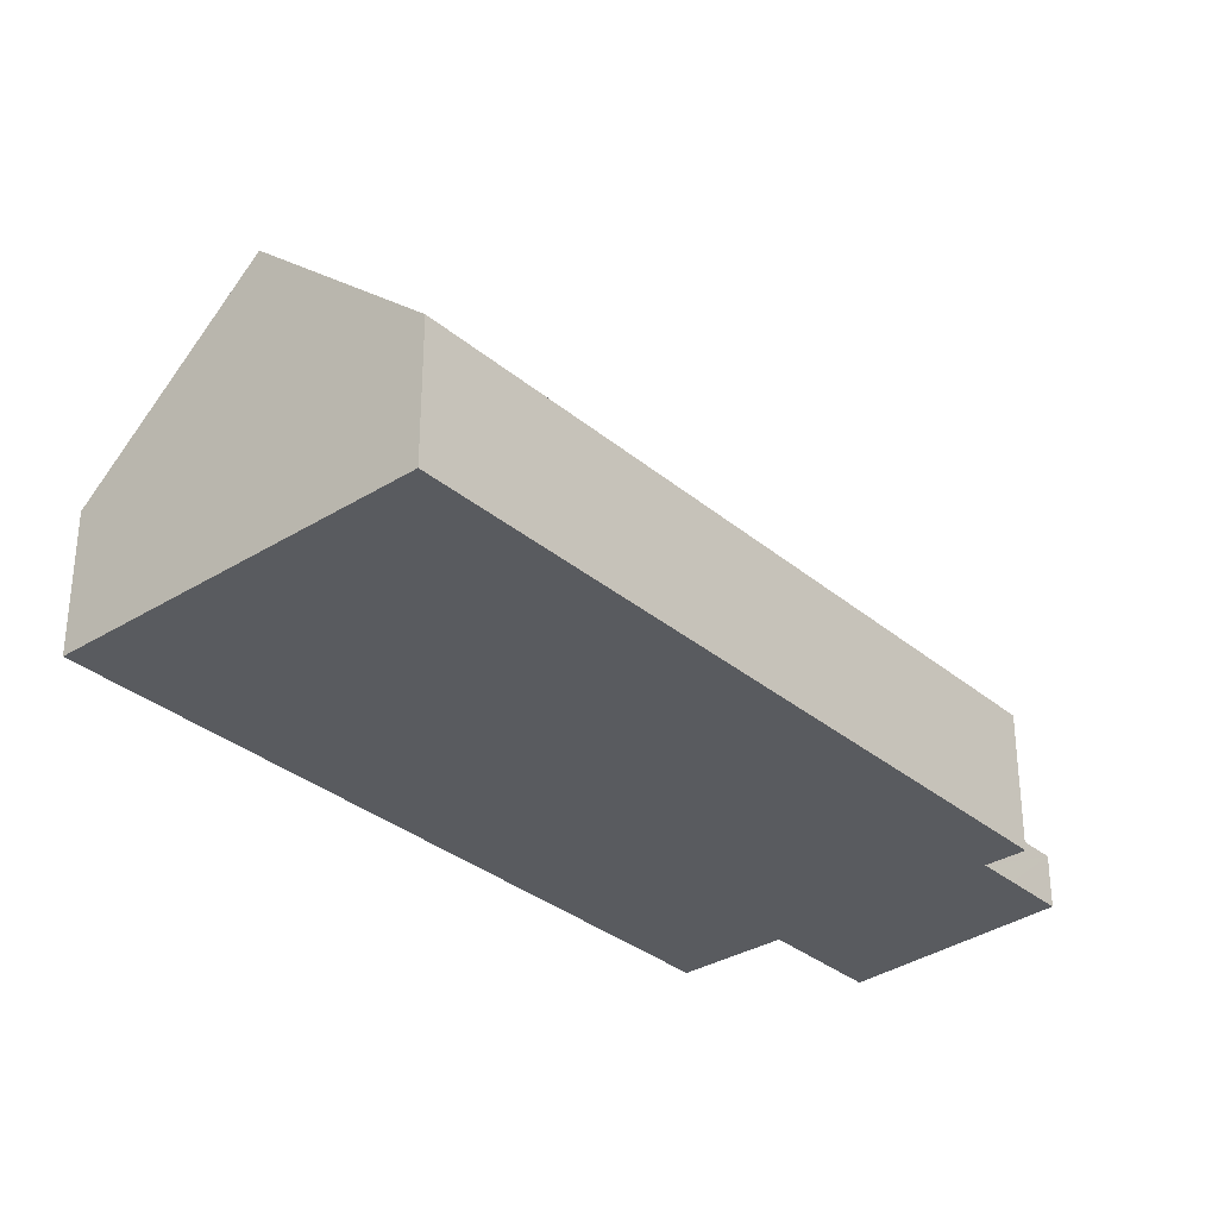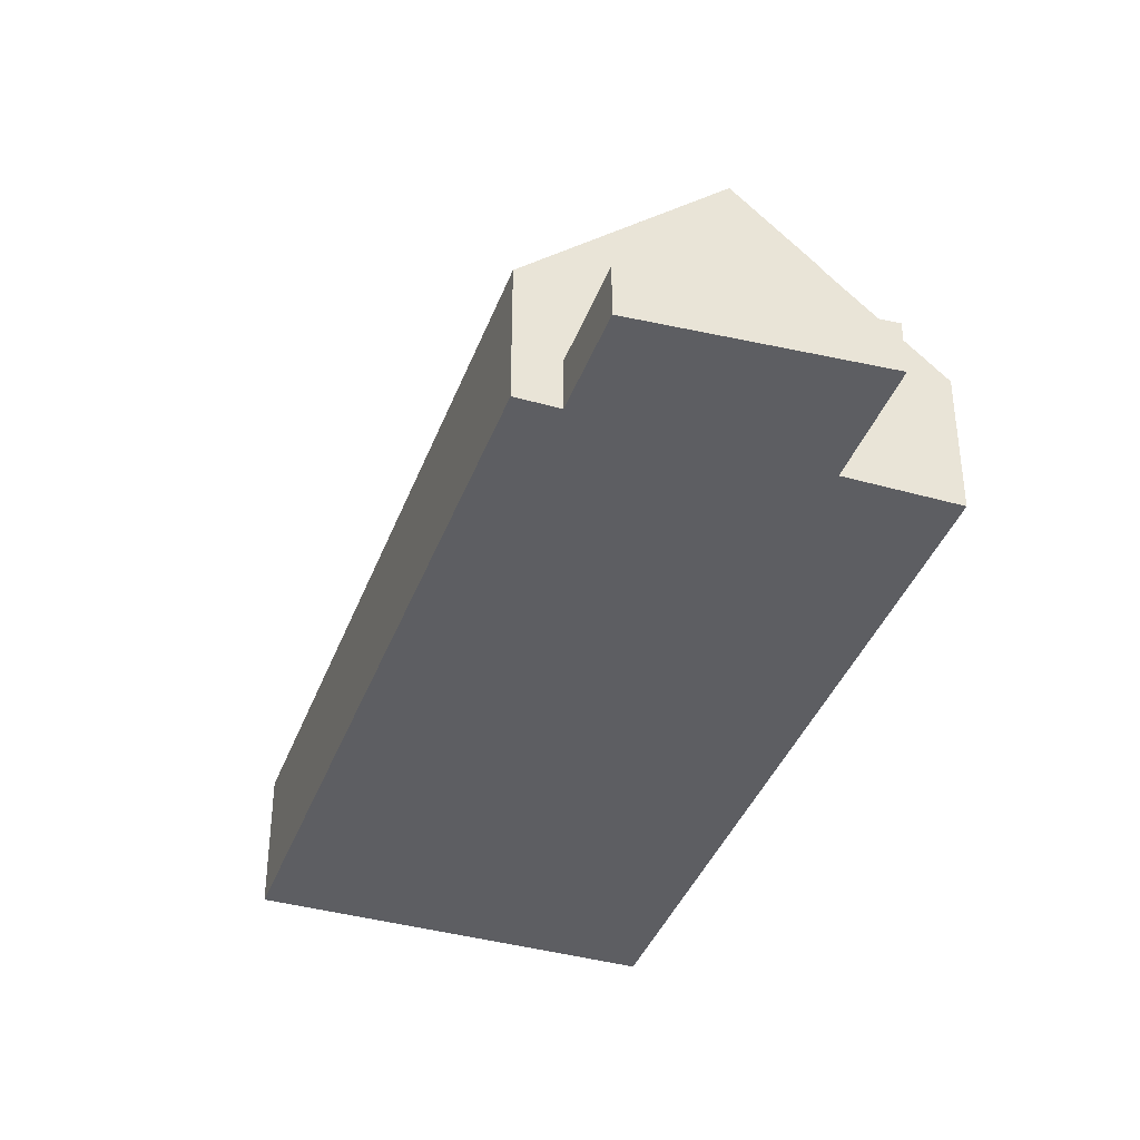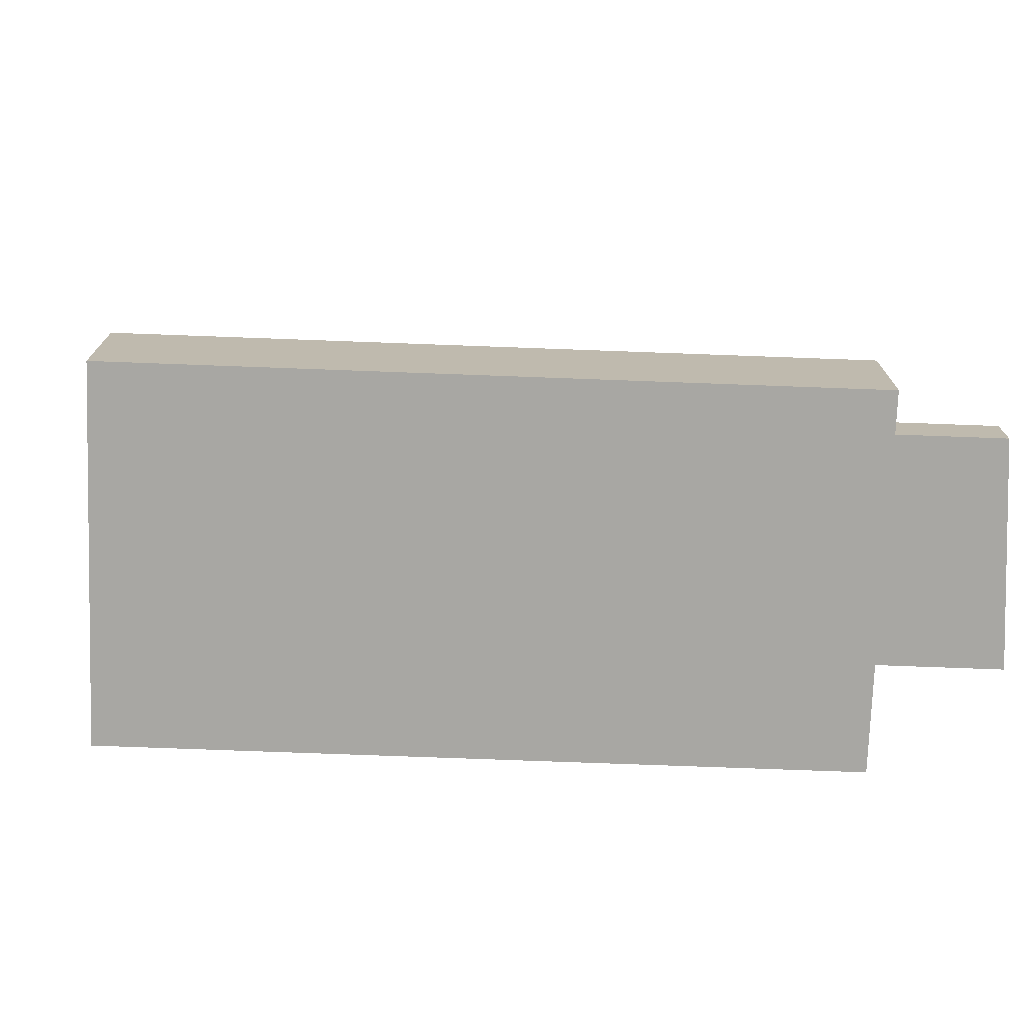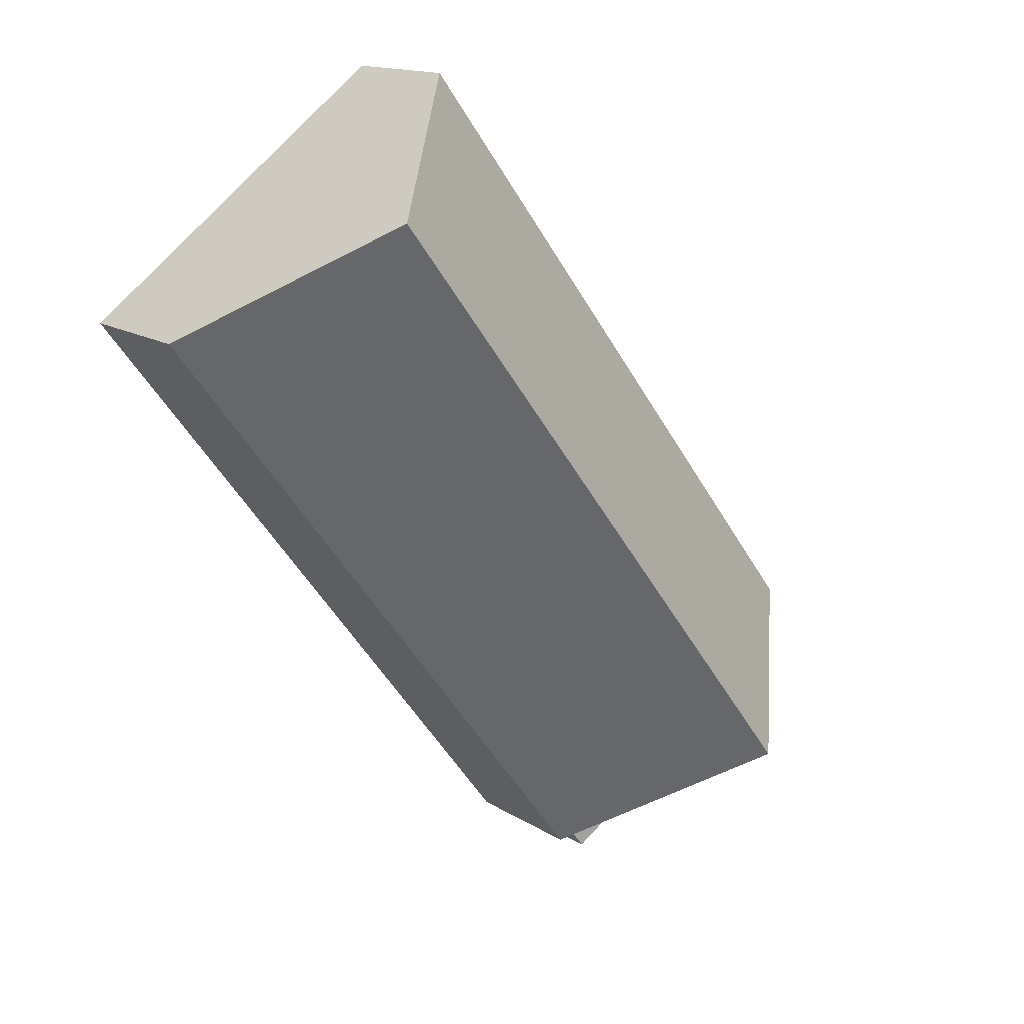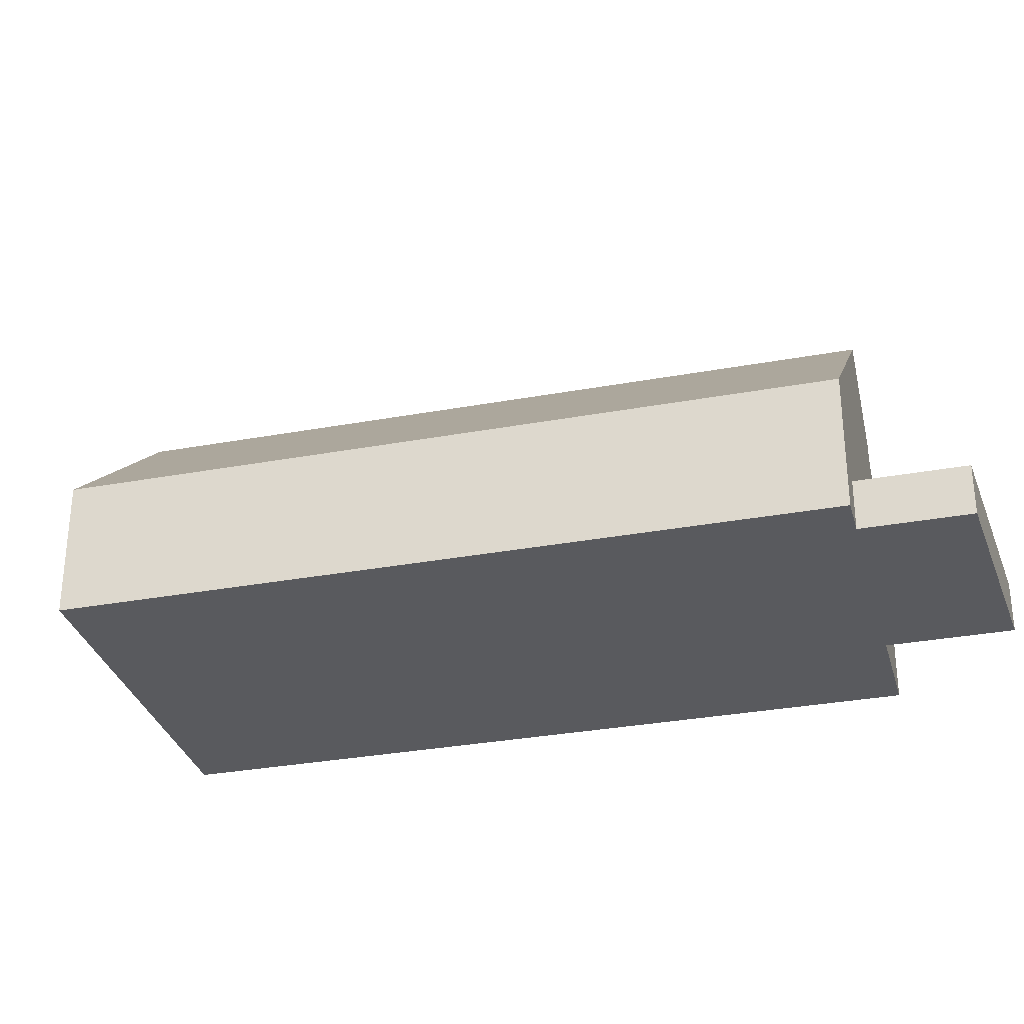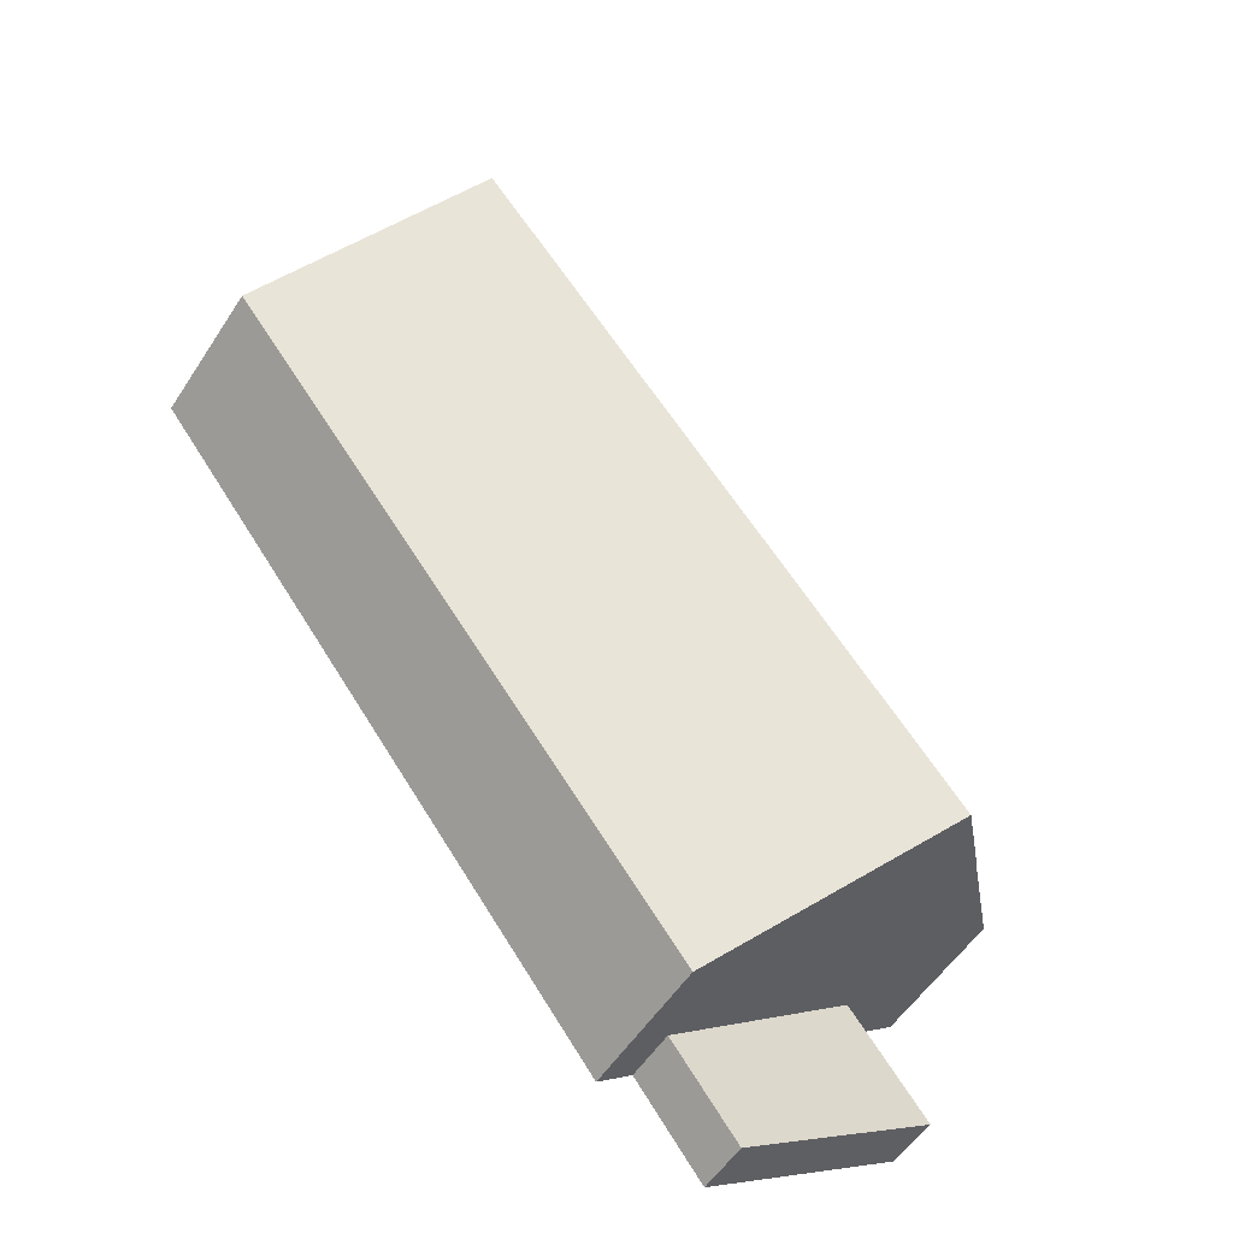
<metadata>
{"format":"obj","ext":"obj","renderer":"f3d","projection":"perspective","resolution":1024,"background":"white","views":[{"elev":-32.6,"azim":78.1,"up":"+Y"},{"elev":-39.2,"azim":-162.2,"up":"+Y"},{"elev":-74.5,"azim":125.1,"up":"+Y"},{"elev":14.8,"azim":143.1,"up":"+Z"},{"elev":-31.5,"azim":141.9,"up":"+Y"},{"elev":-54.8,"azim":147.5,"up":"+Z"}]}
</metadata>
<code>
v  6.47 1.347 -6.349
v  4.016 1.347 -3.074
v  7.149 1.347 -5.454
v  5.429 1.347 -7.719
v  0.343 1.347 -4.402
v  2.327 1.347 -1.791
v  2.327 1.097e-16 -1.791
v  4.016 1.882e-16 -3.074
v  7.149 3.34e-16 -5.454
v  6.47 3.888e-16 -6.349
v  5.429 4.727e-16 -7.719
v  0.343 2.695e-16 -4.402
v  12.11 3.603 15.94
v  2.338 6.134 -1.776
v  0 3.604 2.207e-16
v  4.016 7.962 -3.074
v  16.14 7.962 12.88
v  2.327 6.134 -1.791
v  8.043 3.603 -6.133
v  20.17 3.603 9.826
v  7.149 4.571 -5.454
v  8.043 3.755e-16 -6.133
v  2.338 1.087e-16 -1.776
v  0 0 0
v  12.11 -9.763e-16 15.94
v  16.14 -7.89e-16 12.88
v  20.17 -6.017e-16 9.826
g defaultobject
f 1 2 3
f 2 1 4
f 2 4 5
f 2 5 6
f 7 2 6
f 2 7 8
f 2 8 3
f 3 8 9
f 9 1 3
f 1 9 4
f 4 9 10
f 4 10 11
f 11 5 4
f 5 11 12
f 12 6 5
f 6 12 7
f 8 10 9
f 10 8 11
f 11 8 7
f 11 7 12
f 13 14 15
f 14 13 16
f 16 13 17
f 16 18 14
f 19 17 20
f 17 19 16
f 16 19 21
f 21 18 16
f 18 21 7
f 7 21 19
f 7 19 22
f 7 22 9
f 7 9 8
f 23 15 14
f 15 23 24
f 7 14 18
f 14 7 23
f 24 13 15
f 13 24 25
f 25 17 13
f 17 25 20
f 20 25 26
f 20 26 27
f 27 19 20
f 19 27 22
f 24 26 25
f 26 24 23
f 26 23 7
f 26 7 8
f 26 8 27
f 27 8 9
f 27 9 22

</code>
